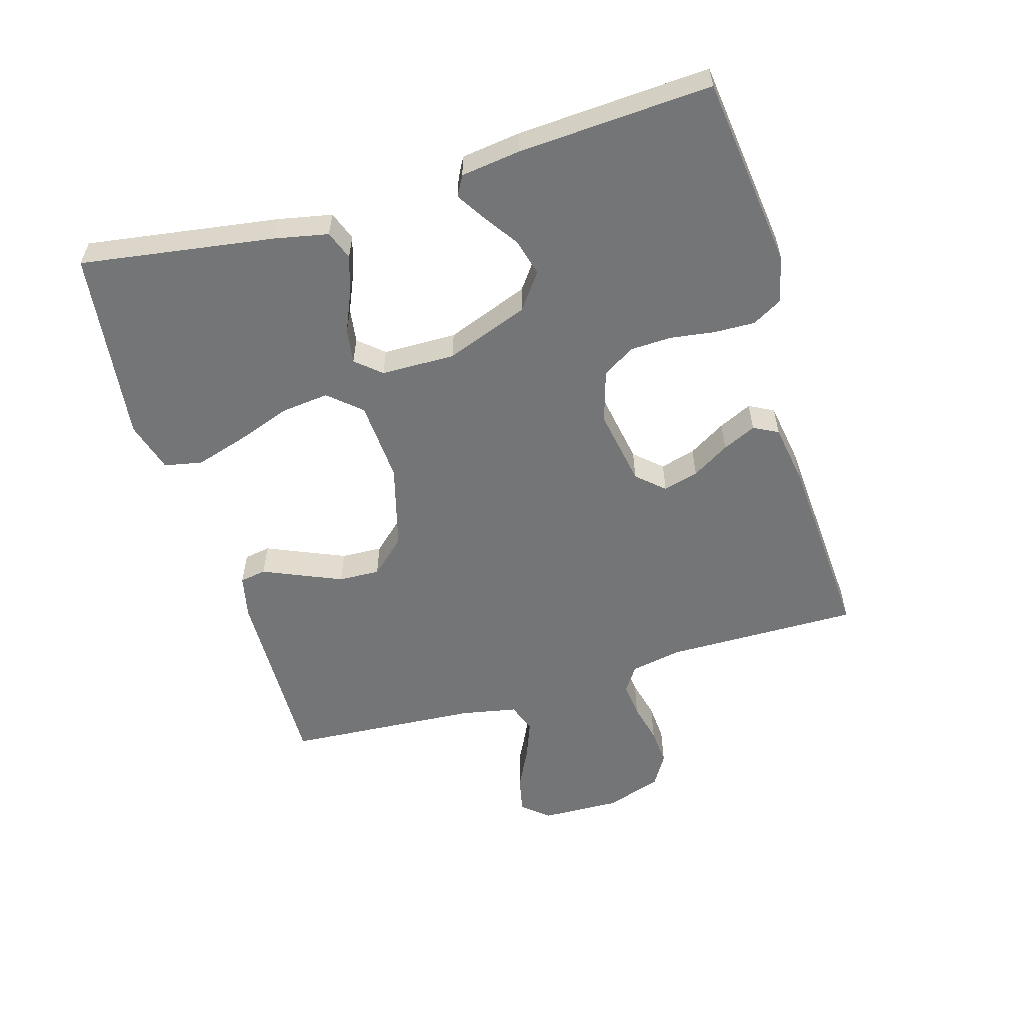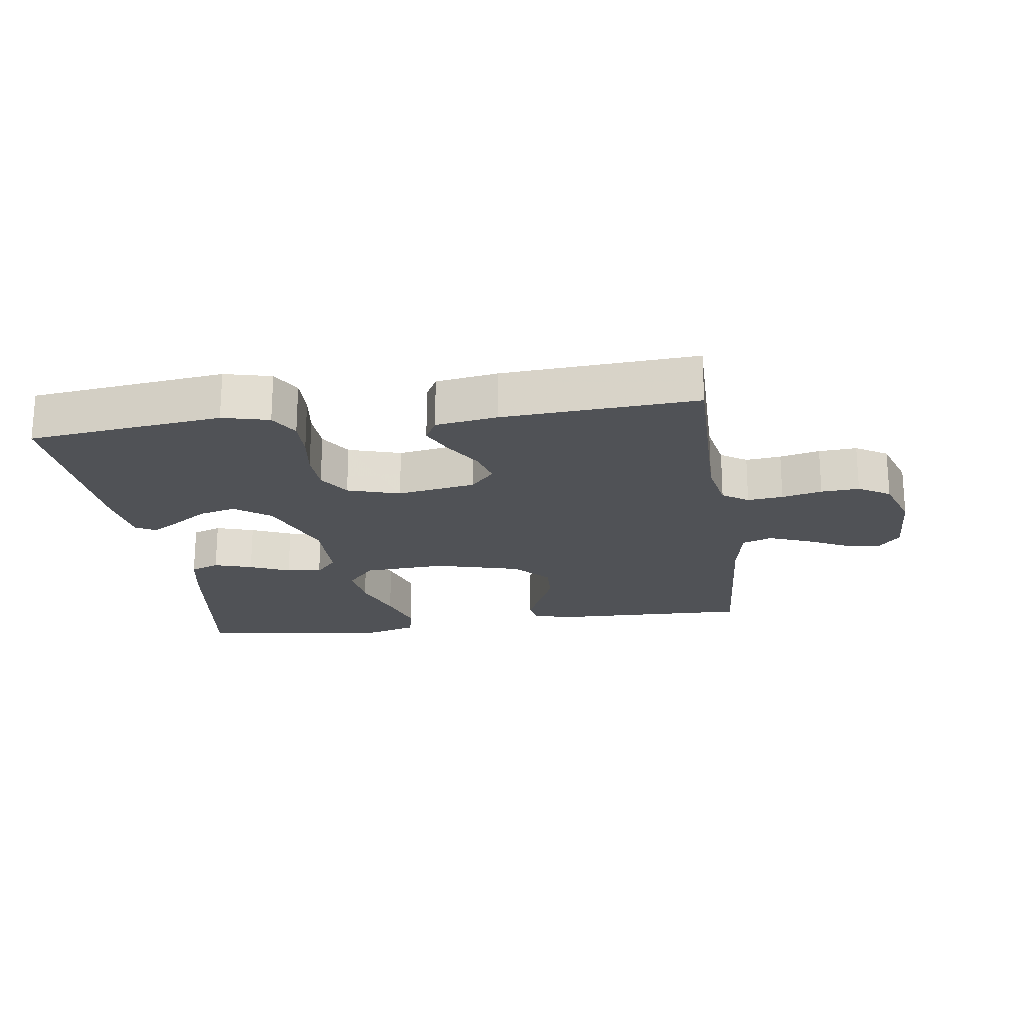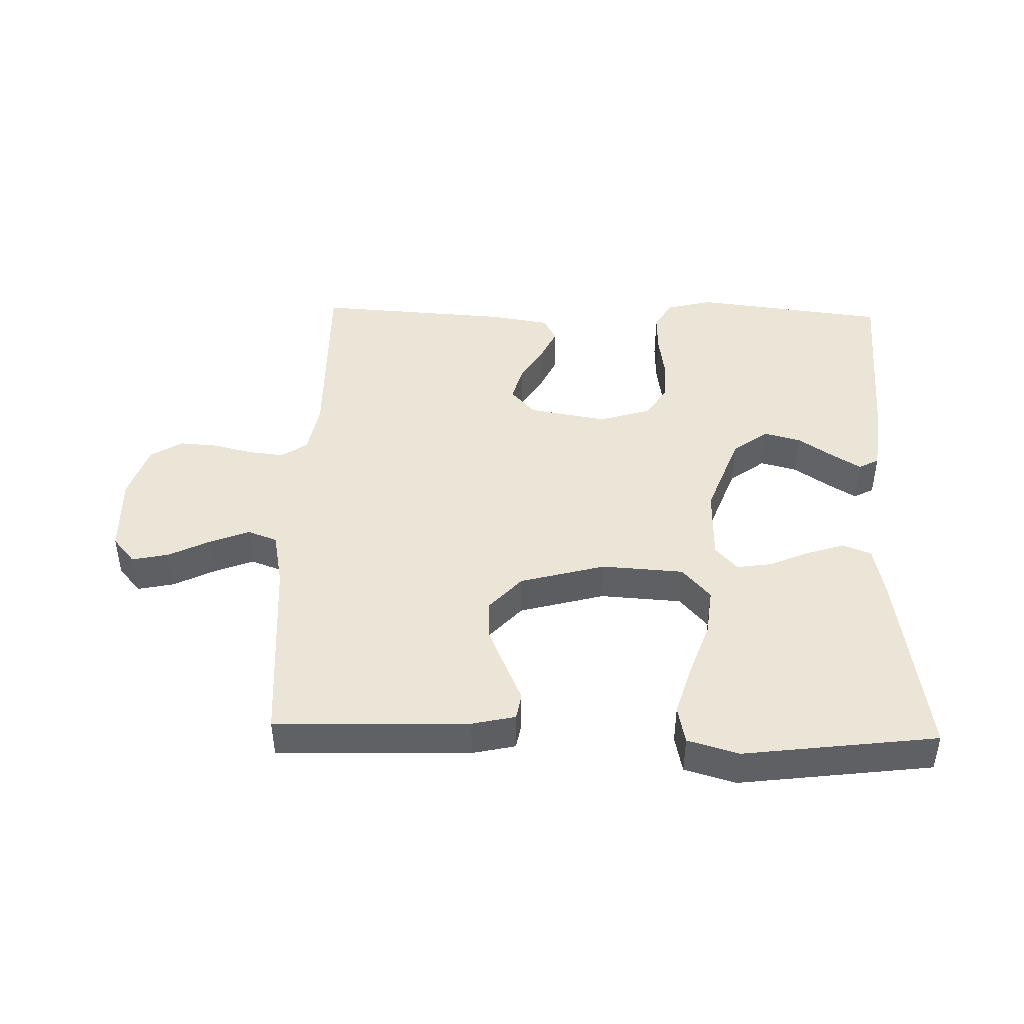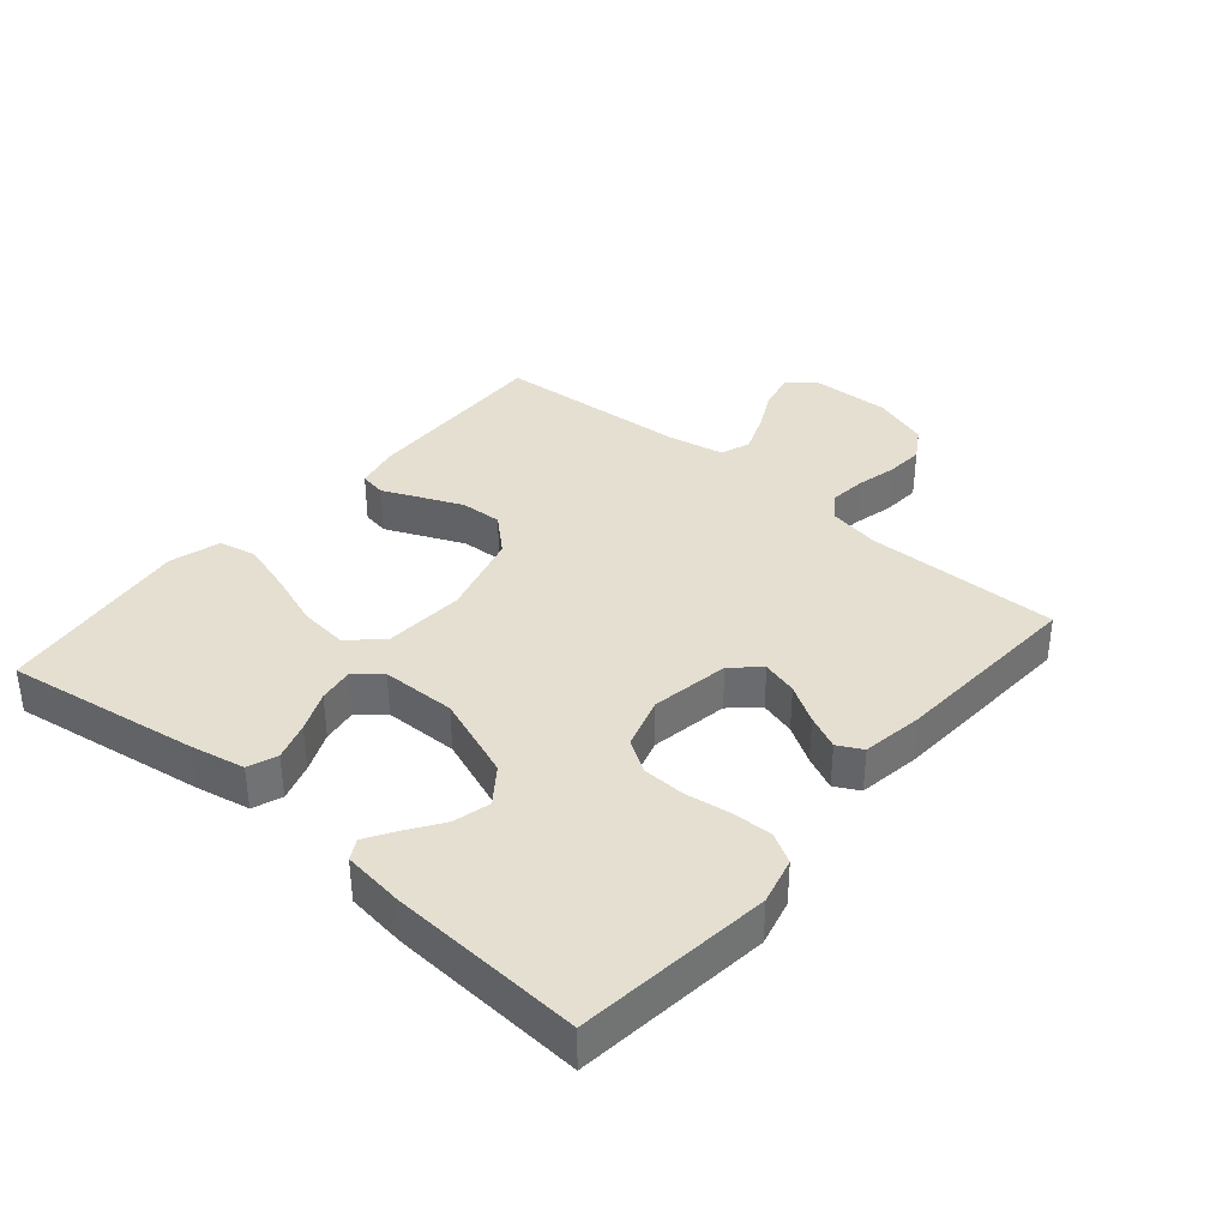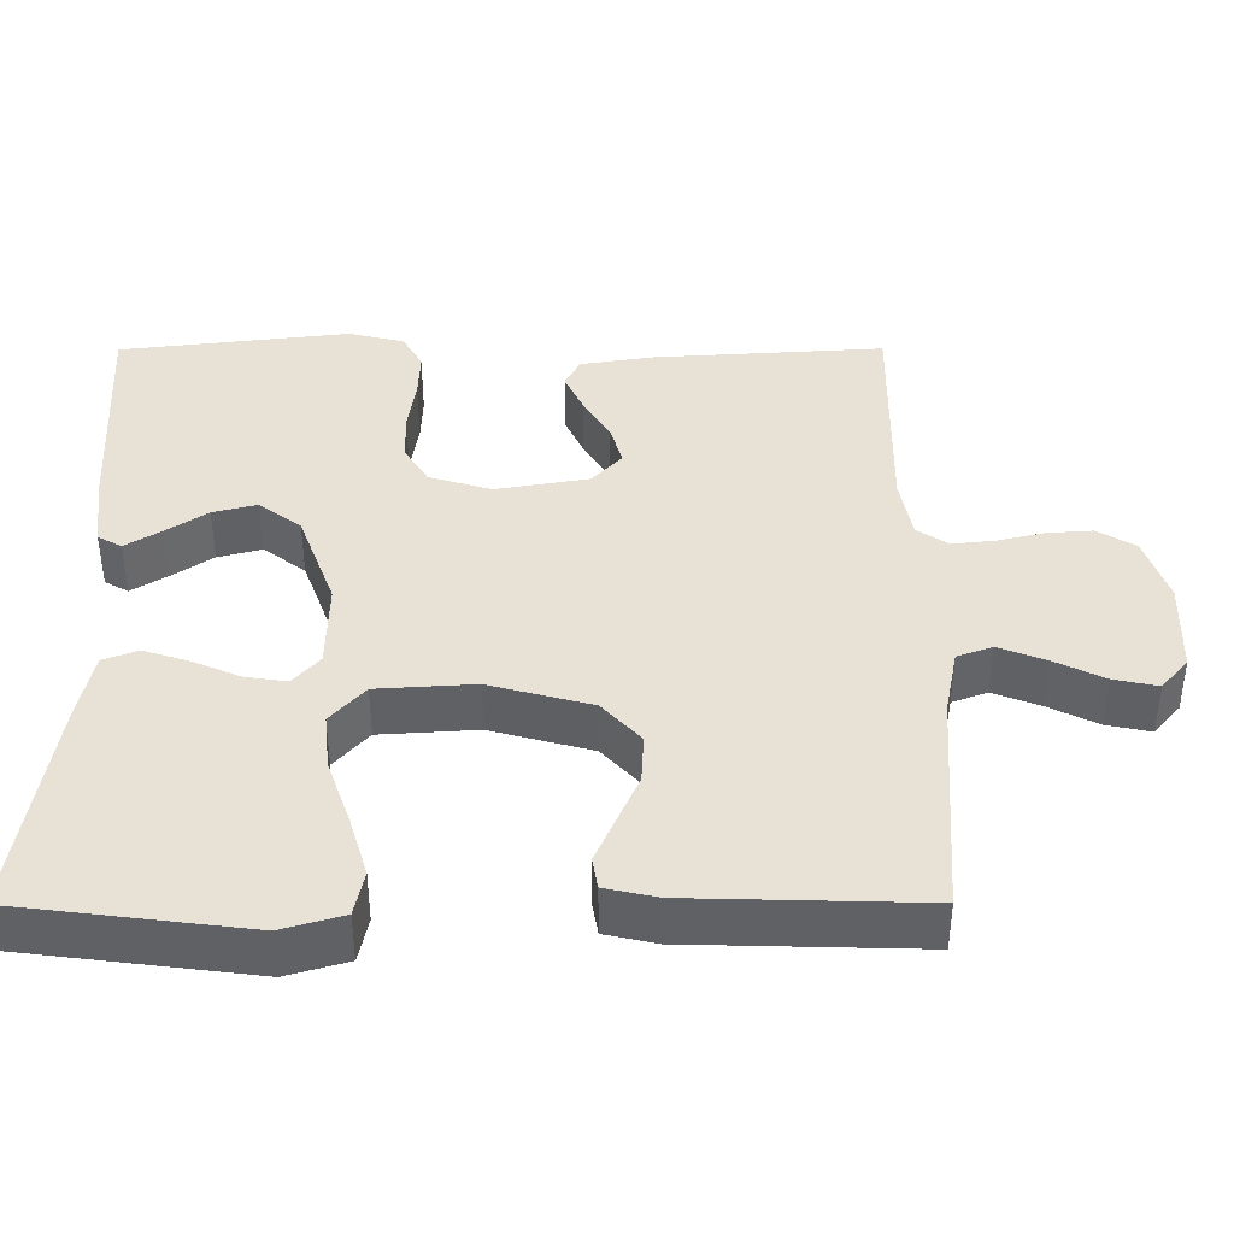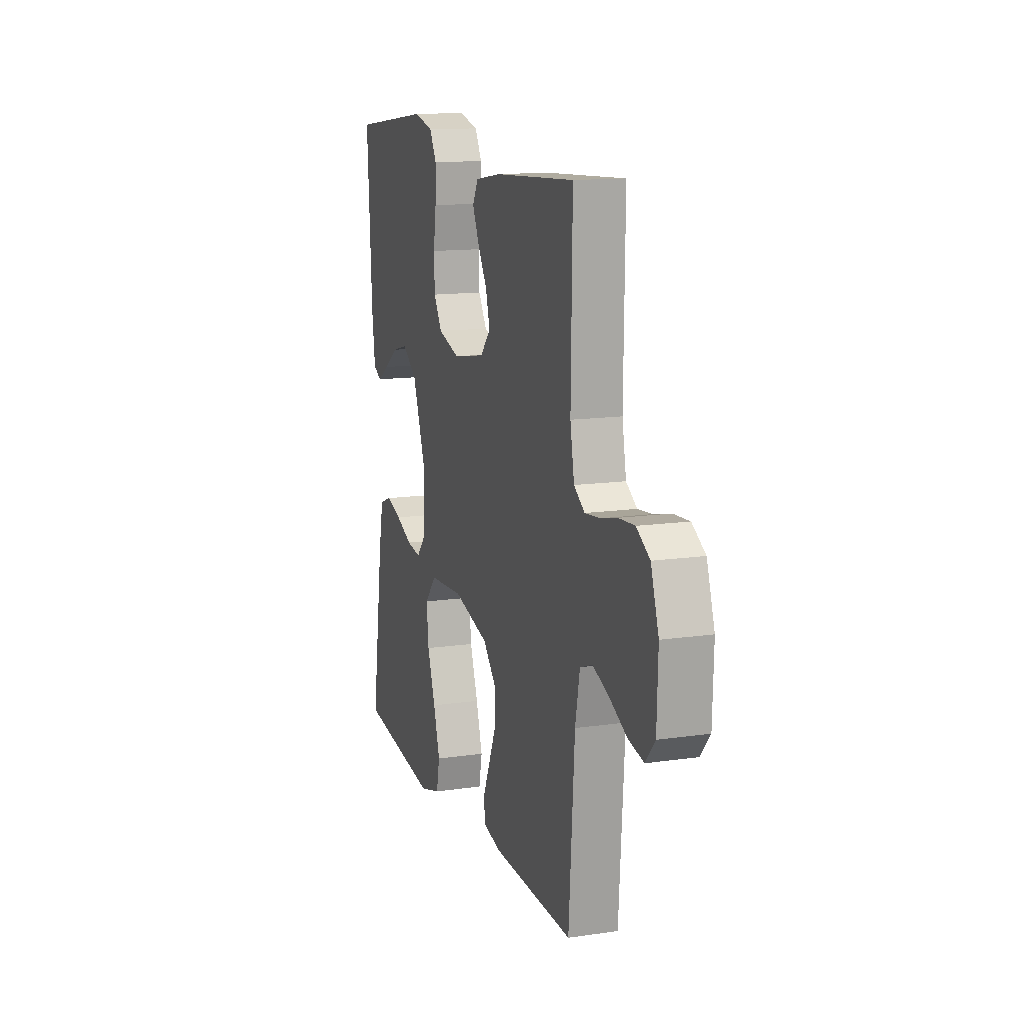
<metadata>
{"format":"obj","ext":"obj","renderer":"f3d","projection":"perspective","resolution":1024,"background":"white","views":[{"elev":-56.5,"azim":-73.4,"up":"+Y"},{"elev":-20.6,"azim":8.1,"up":"+Y"},{"elev":44.4,"azim":-178.4,"up":"+Y"},{"elev":36.7,"azim":-49.6,"up":"+Y"},{"elev":-49.7,"azim":0.1,"up":"+Z"},{"elev":13.6,"azim":71.9,"up":"+Z"}]}
</metadata>
<code>
v -0.5 0.07 -0.5
v -0.454 0.07 -0.2
v -0.437 0.07 -0.117
v -0.392 0.07 -0.1
v -0.333 0.07 -0.119
v -0.271 0.07 -0.146
v -0.217 0.07 -0.154
v -0.183 0.07 -0.115
v -0.181 0.07 0
v -0.229 0.07 0.129
v -0.284 0.07 0.17
v -0.341 0.07 0.155
v -0.395 0.07 0.118
v -0.44 0.07 0.09
v -0.471 0.07 0.107
v -0.483 0.07 0.2
v -0.5 0.07 0.5
v -0.2 0.07 0.536
v -0.128 0.07 0.518
v -0.102 0.07 0.472
v -0.104 0.07 0.409
v -0.114 0.07 0.34
v -0.112 0.07 0.275
v -0.081 0.07 0.225
v 0 0.07 0.2
v 0.121 0.07 0.221
v 0.159 0.07 0.263
v 0.144 0.07 0.318
v 0.109 0.07 0.376
v 0.085 0.07 0.428
v 0.105 0.07 0.466
v 0.2 0.07 0.481
v 0.5 0.07 0.5
v 0.496 0.07 0.2
v 0.511 0.07 0.119
v 0.551 0.07 0.092
v 0.606 0.07 0.098
v 0.668 0.07 0.113
v 0.727 0.07 0.117
v 0.776 0.07 0.087
v 0.805 0.07 0
v 0.801 0.07 -0.123
v 0.766 0.07 -0.164
v 0.709 0.07 -0.152
v 0.645 0.07 -0.12
v 0.584 0.07 -0.096
v 0.538 0.07 -0.113
v 0.521 0.07 -0.2
v 0.5 0.07 -0.5
v 0.2 0.07 -0.492
v 0.133 0.07 -0.477
v 0.126 0.07 -0.436
v 0.151 0.07 -0.379
v 0.179 0.07 -0.314
v 0.182 0.07 -0.25
v 0.132 0.07 -0.195
v 0 0.07 -0.159
v -0.127 0.07 -0.167
v -0.171 0.07 -0.217
v -0.163 0.07 -0.291
v -0.133 0.07 -0.376
v -0.109 0.07 -0.456
v -0.121 0.07 -0.515
v -0.2 0.07 -0.538
v -0.5 0 -0.5
v -0.454 0 -0.2
v -0.437 0 -0.117
v -0.392 0 -0.1
v -0.333 0 -0.119
v -0.271 0 -0.146
v -0.217 0 -0.154
v -0.183 0 -0.115
v -0.181 0 0
v -0.229 0 0.129
v -0.284 0 0.17
v -0.341 0 0.155
v -0.395 0 0.118
v -0.44 0 0.09
v -0.471 0 0.107
v -0.483 0 0.2
v -0.5 0 0.5
v -0.2 0 0.536
v -0.128 0 0.518
v -0.102 0 0.472
v -0.104 0 0.409
v -0.114 0 0.34
v -0.112 0 0.275
v -0.081 0 0.225
v 0 0 0.2
v 0.121 0 0.221
v 0.159 0 0.263
v 0.144 0 0.318
v 0.109 0 0.376
v 0.085 0 0.428
v 0.105 0 0.466
v 0.2 0 0.481
v 0.5 0 0.5
v 0.496 0 0.2
v 0.511 0 0.119
v 0.551 0 0.092
v 0.606 0 0.098
v 0.668 0 0.113
v 0.727 0 0.117
v 0.776 0 0.087
v 0.805 0 0
v 0.801 0 -0.123
v 0.766 0 -0.164
v 0.709 0 -0.152
v 0.645 0 -0.12
v 0.584 0 -0.096
v 0.538 0 -0.113
v 0.521 0 -0.2
v 0.5 0 -0.5
v 0.2 0 -0.492
v 0.133 0 -0.477
v 0.126 0 -0.436
v 0.151 0 -0.379
v 0.179 0 -0.314
v 0.182 0 -0.25
v 0.132 0 -0.195
v 0 0 -0.159
v -0.127 0 -0.167
v -0.171 0 -0.217
v -0.163 0 -0.291
v -0.133 0 -0.376
v -0.109 0 -0.456
v -0.121 0 -0.515
v -0.2 0 -0.538
f 4 5 6
f 3 4 6
f 2 3 6
f 1 2 6
f 64 1 6
f 63 64 6
f 62 63 6
f 61 62 6
f 60 61 6
f 59 60 6 7
f 58 59 7 8
f 57 58 8 9
f 56 57 9 10
f 51 52 53
f 50 51 53
f 49 50 53
f 48 49 53
f 47 48 53 54
f 43 44 45
f 42 43 45
f 41 42 45
f 40 41 45
f 39 40 45
f 38 39 45
f 37 38 45
f 36 37 45 46
f 35 36 46 47
f 32 33 34
f 31 32 34
f 30 31 34
f 29 30 34
f 28 29 34
f 34 35 47
f 28 34 47
f 27 28 47
f 20 21 22
f 19 20 22
f 18 19 22
f 17 18 22
f 16 17 22
f 15 16 22
f 14 15 22
f 13 14 22
f 12 13 22
f 11 12 22 23
f 10 11 23 24
f 47 54 55
f 47 55 56
f 27 47 56
f 26 27 56
f 25 26 56 10
f 10 24 25
f 70 69 68
f 70 68 67
f 70 67 66
f 70 66 65
f 70 65 128
f 70 128 127
f 70 127 126
f 70 126 125
f 70 125 124
f 71 70 124 123
f 72 71 123 122
f 73 72 122 121
f 74 73 121 120
f 117 116 115
f 117 115 114
f 117 114 113
f 117 113 112
f 118 117 112 111
f 109 108 107
f 109 107 106
f 109 106 105
f 109 105 104
f 109 104 103
f 109 103 102
f 109 102 101
f 110 109 101 100
f 111 110 100 99
f 98 97 96
f 98 96 95
f 98 95 94
f 98 94 93
f 98 93 92
f 111 99 98
f 111 98 92
f 111 92 91
f 86 85 84
f 86 84 83
f 86 83 82
f 86 82 81
f 86 81 80
f 86 80 79
f 86 79 78
f 86 78 77
f 86 77 76
f 87 86 76 75
f 88 87 75 74
f 119 118 111
f 120 119 111
f 120 111 91
f 120 91 90
f 74 120 90 89
f 89 88 74
f 1 65 66 2
f 2 66 67 3
f 3 67 68 4
f 4 68 69 5
f 5 69 70 6
f 6 70 71 7
f 7 71 72 8
f 8 72 73 9
f 9 73 74 10
f 10 74 75 11
f 11 75 76 12
f 12 76 77 13
f 13 77 78 14
f 14 78 79 15
f 15 79 80 16
f 16 80 81 17
f 17 81 82 18
f 18 82 83 19
f 19 83 84 20
f 20 84 85 21
f 21 85 86 22
f 22 86 87 23
f 23 87 88 24
f 24 88 89 25
f 25 89 90 26
f 26 90 91 27
f 27 91 92 28
f 28 92 93 29
f 29 93 94 30
f 30 94 95 31
f 31 95 96 32
f 32 96 97 33
f 33 97 98 34
f 34 98 99 35
f 35 99 100 36
f 36 100 101 37
f 37 101 102 38
f 38 102 103 39
f 39 103 104 40
f 40 104 105 41
f 41 105 106 42
f 42 106 107 43
f 43 107 108 44
f 44 108 109 45
f 45 109 110 46
f 46 110 111 47
f 47 111 112 48
f 48 112 113 49
f 49 113 114 50
f 50 114 115 51
f 51 115 116 52
f 52 116 117 53
f 53 117 118 54
f 54 118 119 55
f 55 119 120 56
f 56 120 121 57
f 57 121 122 58
f 58 122 123 59
f 59 123 124 60
f 60 124 125 61
f 61 125 126 62
f 62 126 127 63
f 63 127 128 64
f 64 128 65 1

</code>
